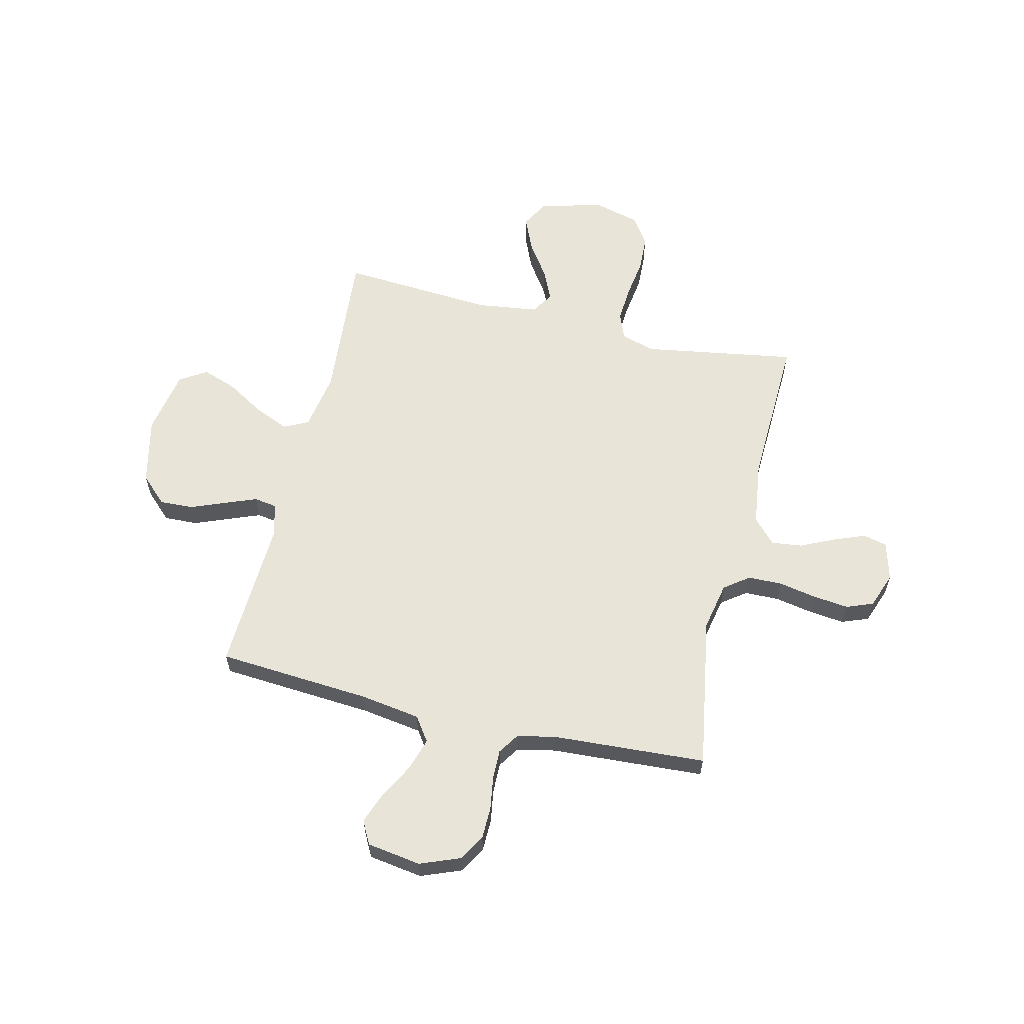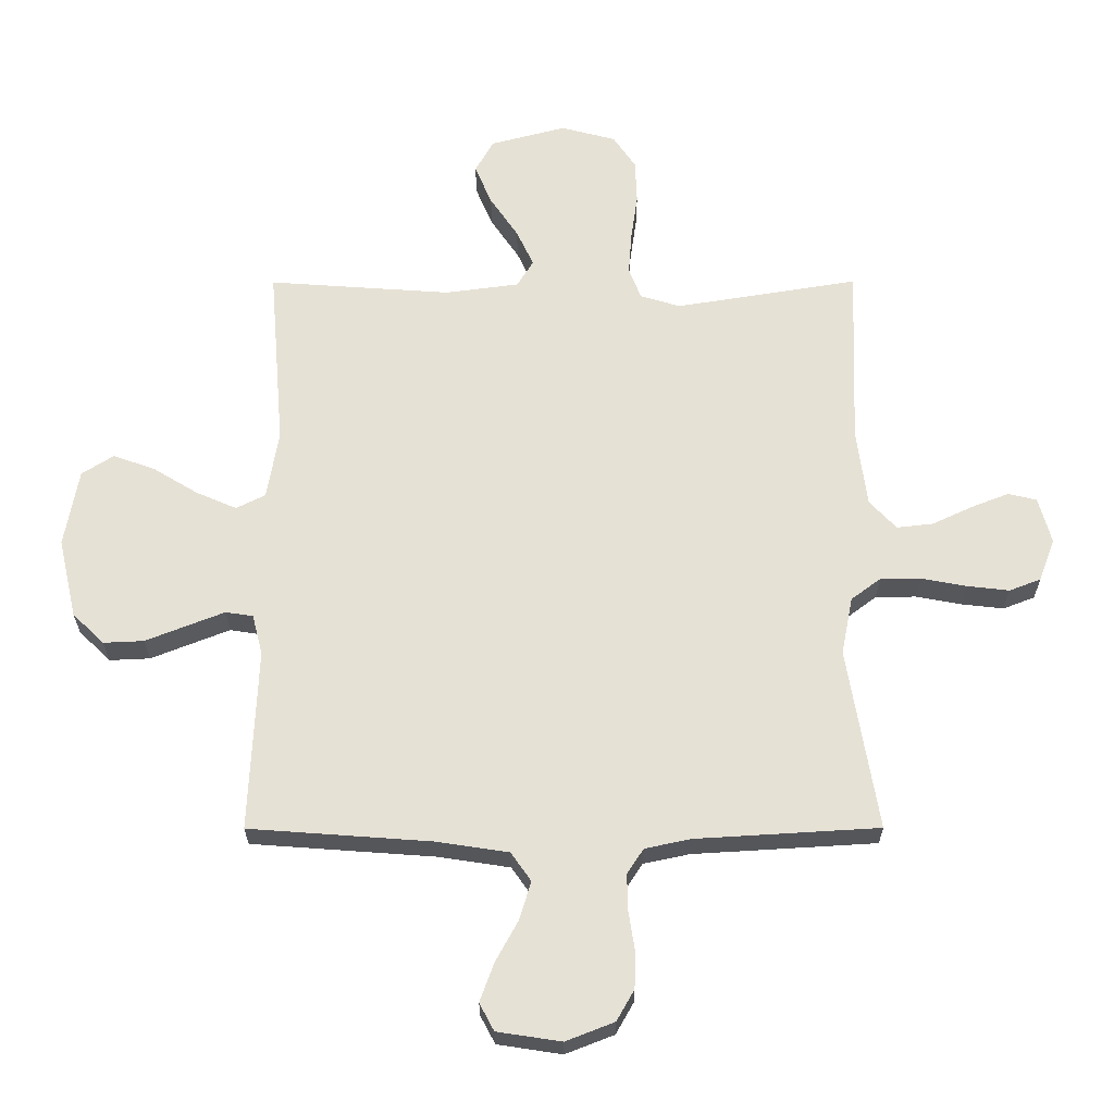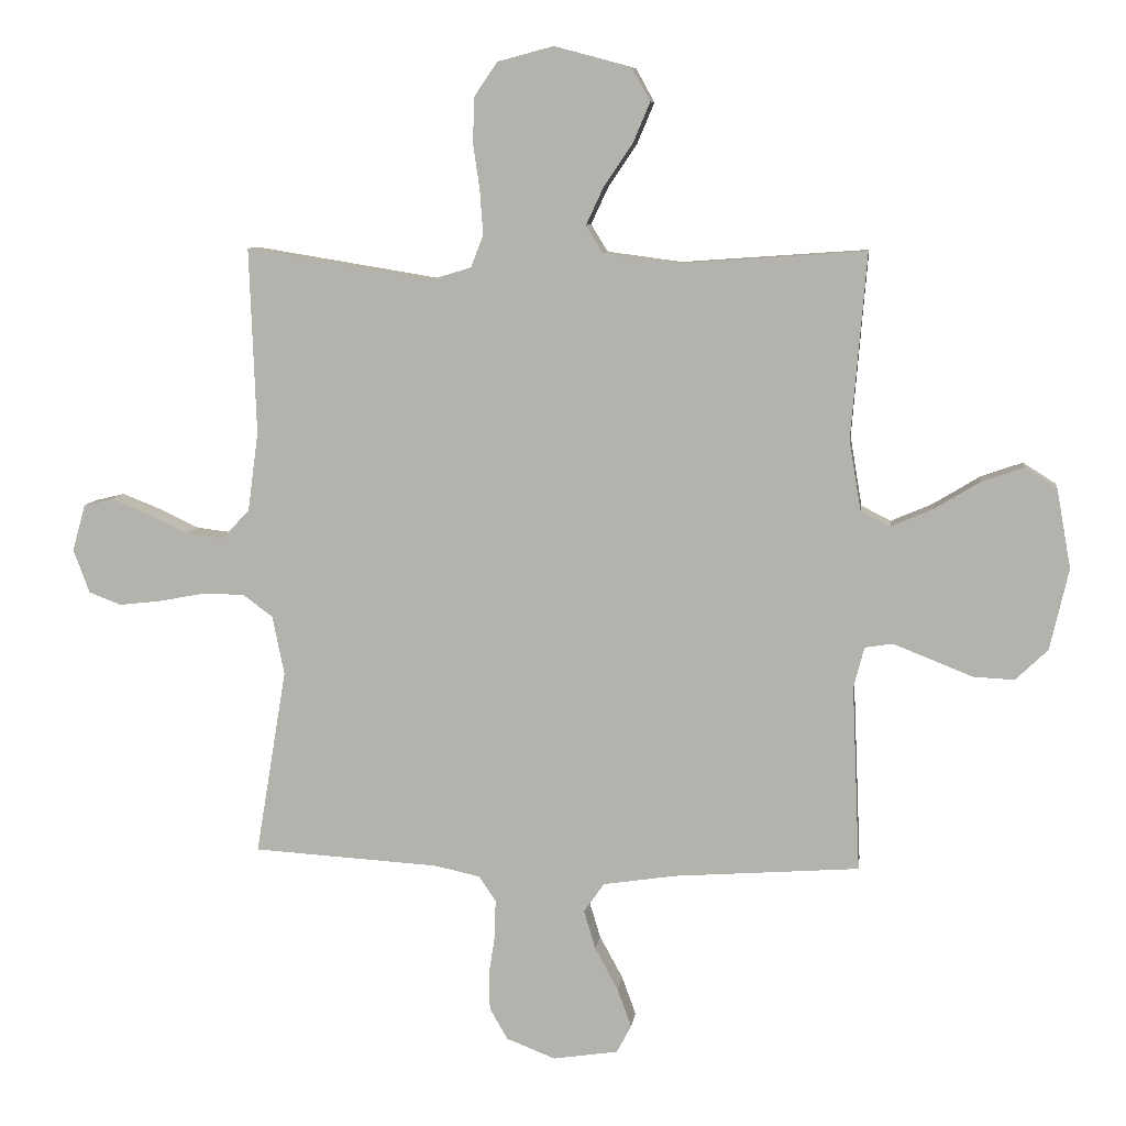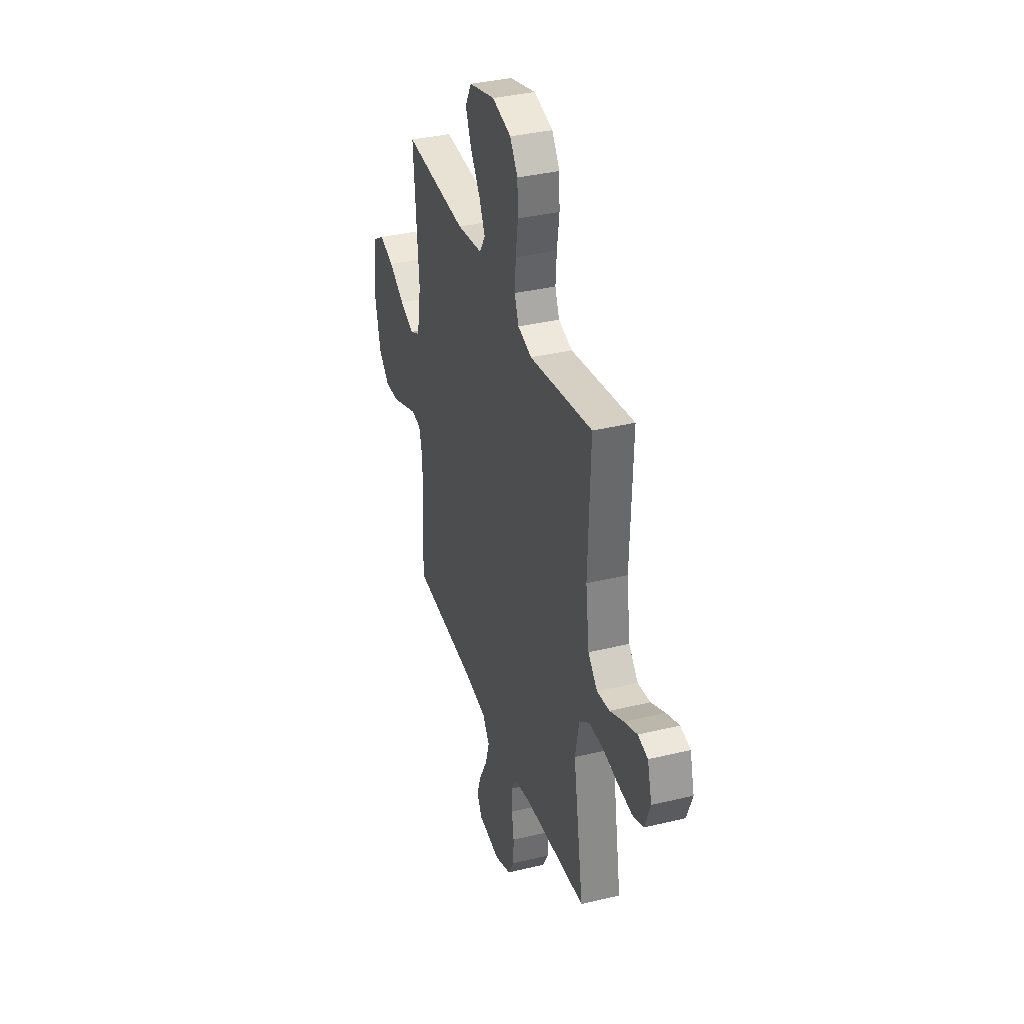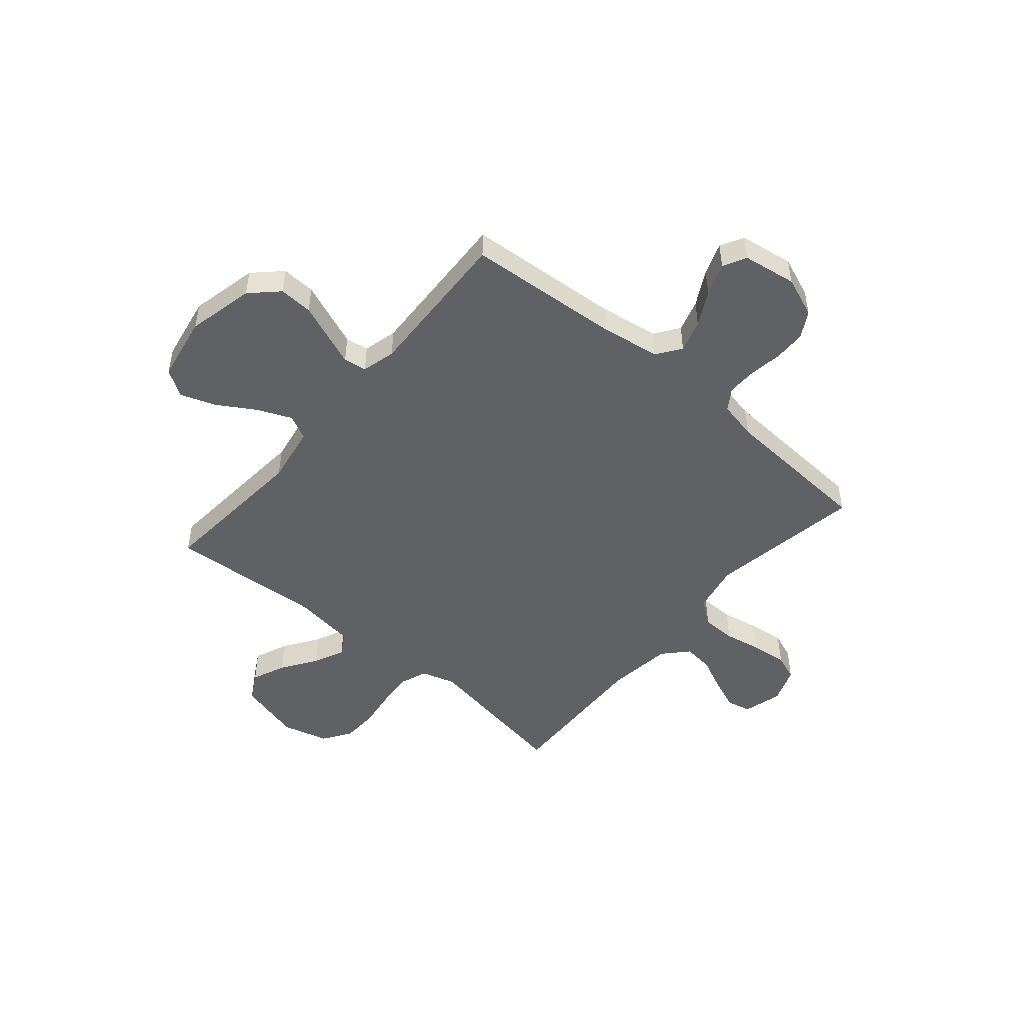
<metadata>
{"format":"obj","ext":"obj","renderer":"f3d","projection":"perspective","resolution":1024,"background":"white","views":[{"elev":60.4,"azim":-166.6,"up":"+Y"},{"elev":-26.0,"azim":-179.8,"up":"+Z"},{"elev":8.4,"azim":7.3,"up":"+Z"},{"elev":35.8,"azim":-107.7,"up":"+Z"},{"elev":-48.9,"azim":139.7,"up":"+Y"}]}
</metadata>
<code>
v -0.5 0.07 -0.5
v -0.45 0.07 -0.2
v -0.469 0.07 -0.105
v -0.517 0.07 -0.069
v -0.584 0.07 -0.068
v -0.658 0.07 -0.082
v -0.727 0.07 -0.09
v -0.779 0.07 -0.07
v -0.805 0.07 0
v -0.784 0.07 0.076
v -0.737 0.07 0.087
v -0.676 0.07 0.063
v -0.61 0.07 0.032
v -0.55 0.07 0.025
v -0.506 0.07 0.072
v -0.489 0.07 0.2
v -0.5 0.07 0.5
v -0.2 0.07 0.451
v -0.134 0.07 0.471
v -0.114 0.07 0.523
v -0.119 0.07 0.593
v -0.13 0.07 0.67
v -0.127 0.07 0.742
v -0.09 0.07 0.796
v 0 0.07 0.82
v 0.124 0.07 0.787
v 0.154 0.07 0.733
v 0.126 0.07 0.667
v 0.08 0.07 0.599
v 0.052 0.07 0.539
v 0.079 0.07 0.495
v 0.2 0.07 0.479
v 0.5 0.07 0.5
v 0.475 0.07 0.2
v 0.494 0.07 0.087
v 0.542 0.07 0.063
v 0.609 0.07 0.092
v 0.683 0.07 0.137
v 0.751 0.07 0.161
v 0.803 0.07 0.128
v 0.826 0.07 0
v 0.796 0.07 -0.131
v 0.744 0.07 -0.181
v 0.678 0.07 -0.178
v 0.61 0.07 -0.151
v 0.549 0.07 -0.127
v 0.504 0.07 -0.134
v 0.487 0.07 -0.2
v 0.5 0.07 -0.5
v 0.2 0.07 -0.522
v 0.083 0.07 -0.54
v 0.05 0.07 -0.587
v 0.069 0.07 -0.65
v 0.106 0.07 -0.718
v 0.129 0.07 -0.781
v 0.105 0.07 -0.826
v 0 0.07 -0.842
v -0.079 0.07 -0.811
v -0.108 0.07 -0.76
v -0.109 0.07 -0.697
v -0.099 0.07 -0.633
v -0.098 0.07 -0.575
v -0.125 0.07 -0.534
v -0.2 0.07 -0.518
v -0.5 0 -0.5
v -0.45 0 -0.2
v -0.469 0 -0.105
v -0.517 0 -0.069
v -0.584 0 -0.068
v -0.658 0 -0.082
v -0.727 0 -0.09
v -0.779 0 -0.07
v -0.805 0 0
v -0.784 0 0.076
v -0.737 0 0.087
v -0.676 0 0.063
v -0.61 0 0.032
v -0.55 0 0.025
v -0.506 0 0.072
v -0.489 0 0.2
v -0.5 0 0.5
v -0.2 0 0.451
v -0.134 0 0.471
v -0.114 0 0.523
v -0.119 0 0.593
v -0.13 0 0.67
v -0.127 0 0.742
v -0.09 0 0.796
v 0 0 0.82
v 0.124 0 0.787
v 0.154 0 0.733
v 0.126 0 0.667
v 0.08 0 0.599
v 0.052 0 0.539
v 0.079 0 0.495
v 0.2 0 0.479
v 0.5 0 0.5
v 0.475 0 0.2
v 0.494 0 0.087
v 0.542 0 0.063
v 0.609 0 0.092
v 0.683 0 0.137
v 0.751 0 0.161
v 0.803 0 0.128
v 0.826 0 0
v 0.796 0 -0.131
v 0.744 0 -0.181
v 0.678 0 -0.178
v 0.61 0 -0.151
v 0.549 0 -0.127
v 0.504 0 -0.134
v 0.487 0 -0.2
v 0.5 0 -0.5
v 0.2 0 -0.522
v 0.083 0 -0.54
v 0.05 0 -0.587
v 0.069 0 -0.65
v 0.106 0 -0.718
v 0.129 0 -0.781
v 0.105 0 -0.826
v 0 0 -0.842
v -0.079 0 -0.811
v -0.108 0 -0.76
v -0.109 0 -0.697
v -0.099 0 -0.633
v -0.098 0 -0.575
v -0.125 0 -0.534
v -0.2 0 -0.518
f 58 59 60 61
f 58 61 62
f 57 58 62
f 56 57 62
f 53 54 55 56
f 52 53 56 62
f 51 52 62 63
f 48 49 50
f 47 48 50 51
f 42 43 44 45
f 42 45 46
f 41 42 46
f 40 41 46 47
f 37 38 39 40
f 36 37 40 47
f 32 33 34
f 31 32 34 35
f 26 27 28 29
f 26 29 30
f 25 26 30
f 24 25 30
f 21 22 23 24
f 20 21 24 30
f 19 20 30 31
f 16 17 18
f 15 16 18 19
f 10 11 12 13
f 8 9 10 13
f 8 13 14
f 5 6 7 8
f 5 8 14
f 4 5 14 15
f 64 1 2
f 64 2 3
f 63 64 3
f 51 63 3
f 35 36 47 51
f 35 51 3
f 15 19 31 35
f 3 4 15 35
f 125 124 123 122
f 126 125 122
f 126 122 121
f 126 121 120
f 120 119 118 117
f 126 120 117 116
f 127 126 116 115
f 114 113 112
f 115 114 112 111
f 109 108 107 106
f 110 109 106
f 110 106 105
f 111 110 105 104
f 104 103 102 101
f 111 104 101 100
f 98 97 96
f 99 98 96 95
f 93 92 91 90
f 94 93 90
f 94 90 89
f 94 89 88
f 88 87 86 85
f 94 88 85 84
f 95 94 84 83
f 82 81 80
f 83 82 80 79
f 77 76 75 74
f 77 74 73 72
f 78 77 72
f 72 71 70 69
f 78 72 69
f 79 78 69 68
f 66 65 128
f 67 66 128
f 67 128 127
f 67 127 115
f 115 111 100 99
f 67 115 99
f 99 95 83 79
f 99 79 68 67
f 1 65 66 2
f 2 66 67 3
f 3 67 68 4
f 4 68 69 5
f 5 69 70 6
f 6 70 71 7
f 7 71 72 8
f 8 72 73 9
f 9 73 74 10
f 10 74 75 11
f 11 75 76 12
f 12 76 77 13
f 13 77 78 14
f 14 78 79 15
f 15 79 80 16
f 16 80 81 17
f 17 81 82 18
f 18 82 83 19
f 19 83 84 20
f 20 84 85 21
f 21 85 86 22
f 22 86 87 23
f 23 87 88 24
f 24 88 89 25
f 25 89 90 26
f 26 90 91 27
f 27 91 92 28
f 28 92 93 29
f 29 93 94 30
f 30 94 95 31
f 31 95 96 32
f 32 96 97 33
f 33 97 98 34
f 34 98 99 35
f 35 99 100 36
f 36 100 101 37
f 37 101 102 38
f 38 102 103 39
f 39 103 104 40
f 40 104 105 41
f 41 105 106 42
f 42 106 107 43
f 43 107 108 44
f 44 108 109 45
f 45 109 110 46
f 46 110 111 47
f 47 111 112 48
f 48 112 113 49
f 49 113 114 50
f 50 114 115 51
f 51 115 116 52
f 52 116 117 53
f 53 117 118 54
f 54 118 119 55
f 55 119 120 56
f 56 120 121 57
f 57 121 122 58
f 58 122 123 59
f 59 123 124 60
f 60 124 125 61
f 61 125 126 62
f 62 126 127 63
f 63 127 128 64
f 64 128 65 1

</code>
